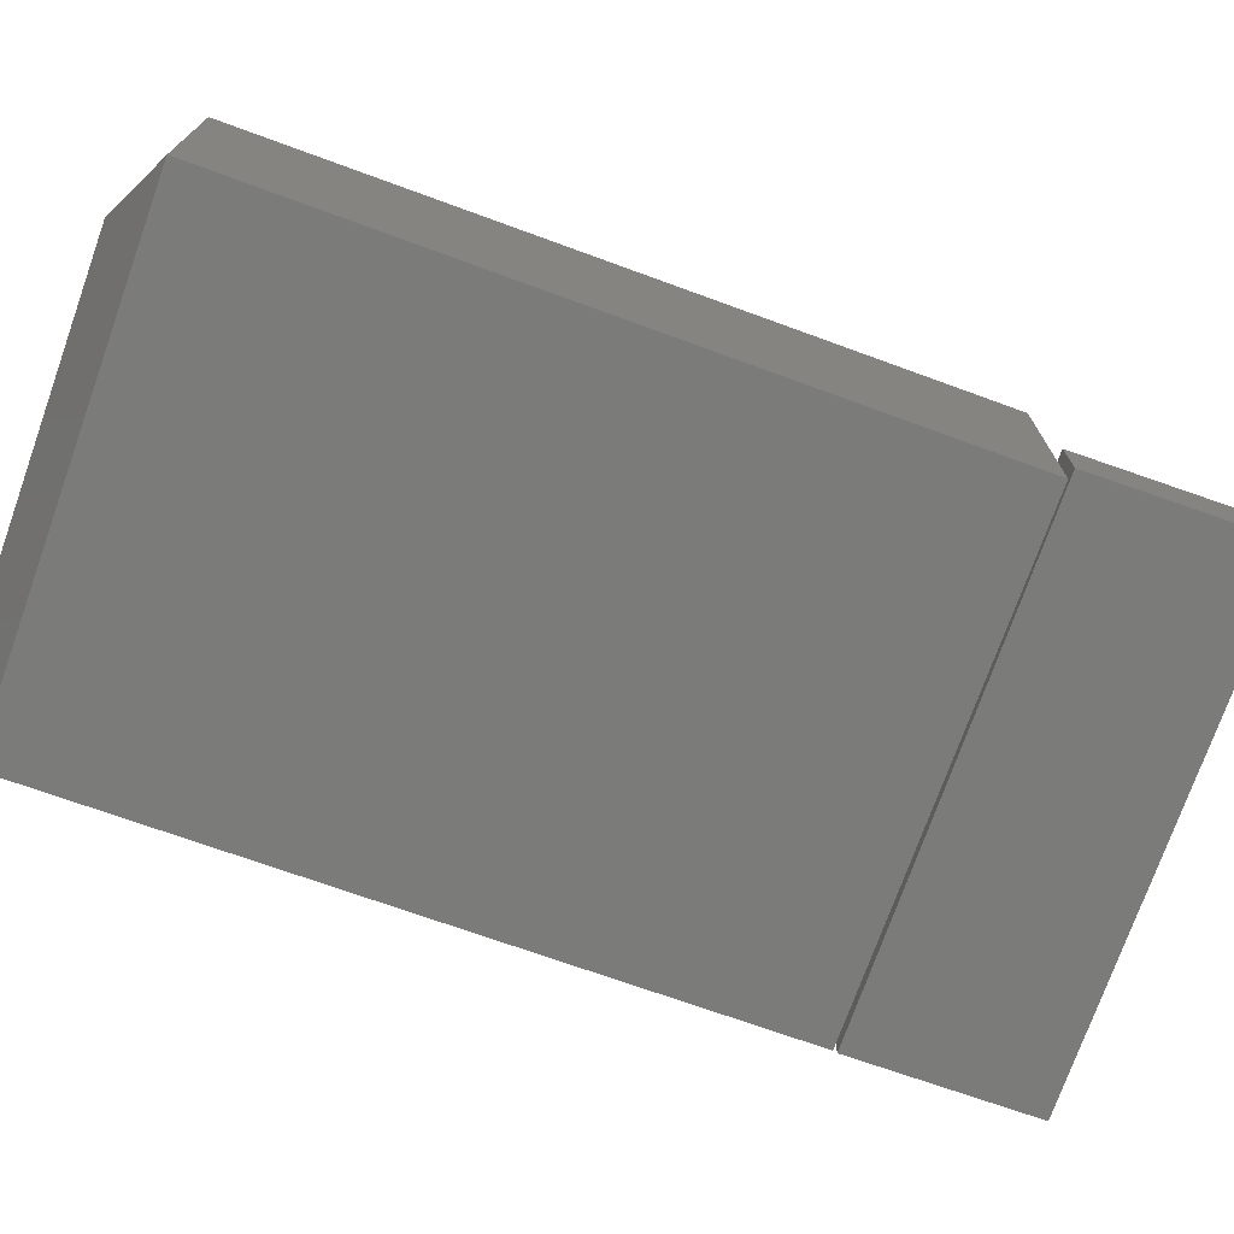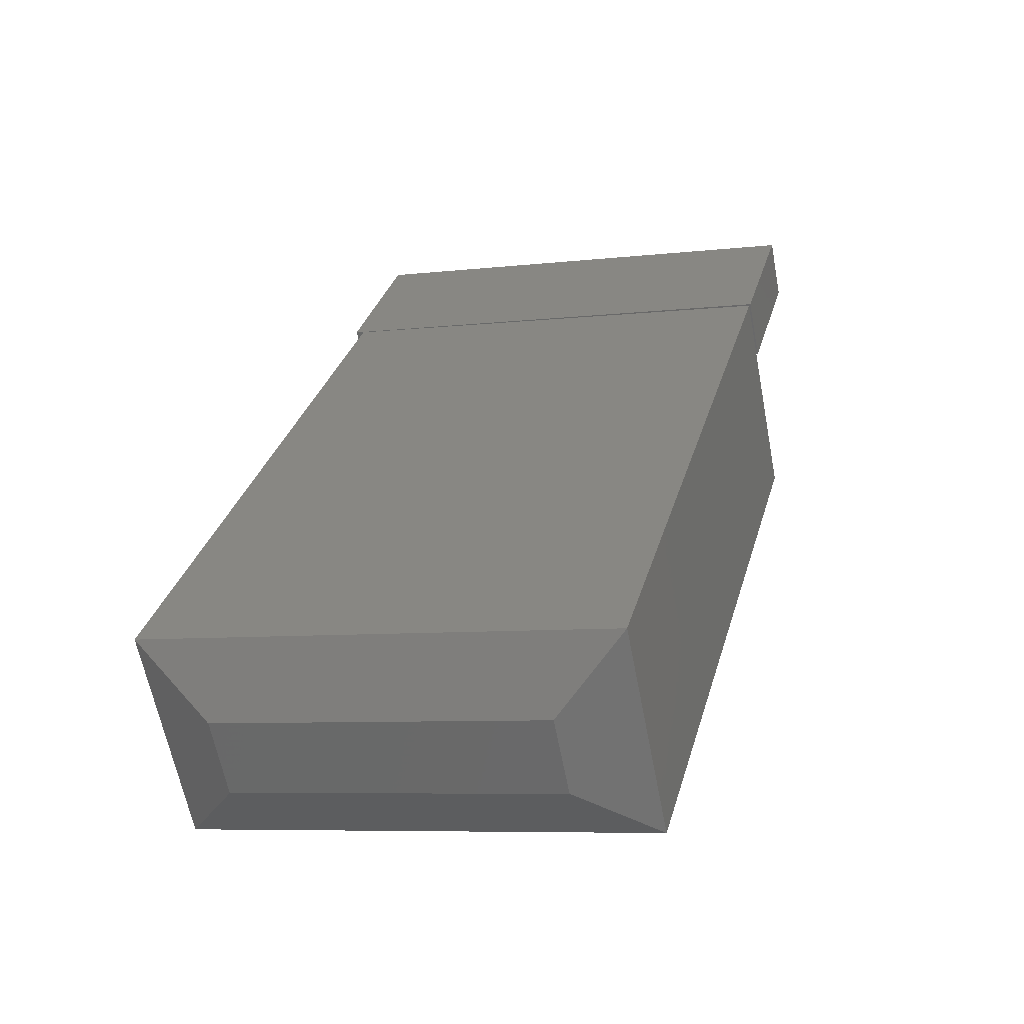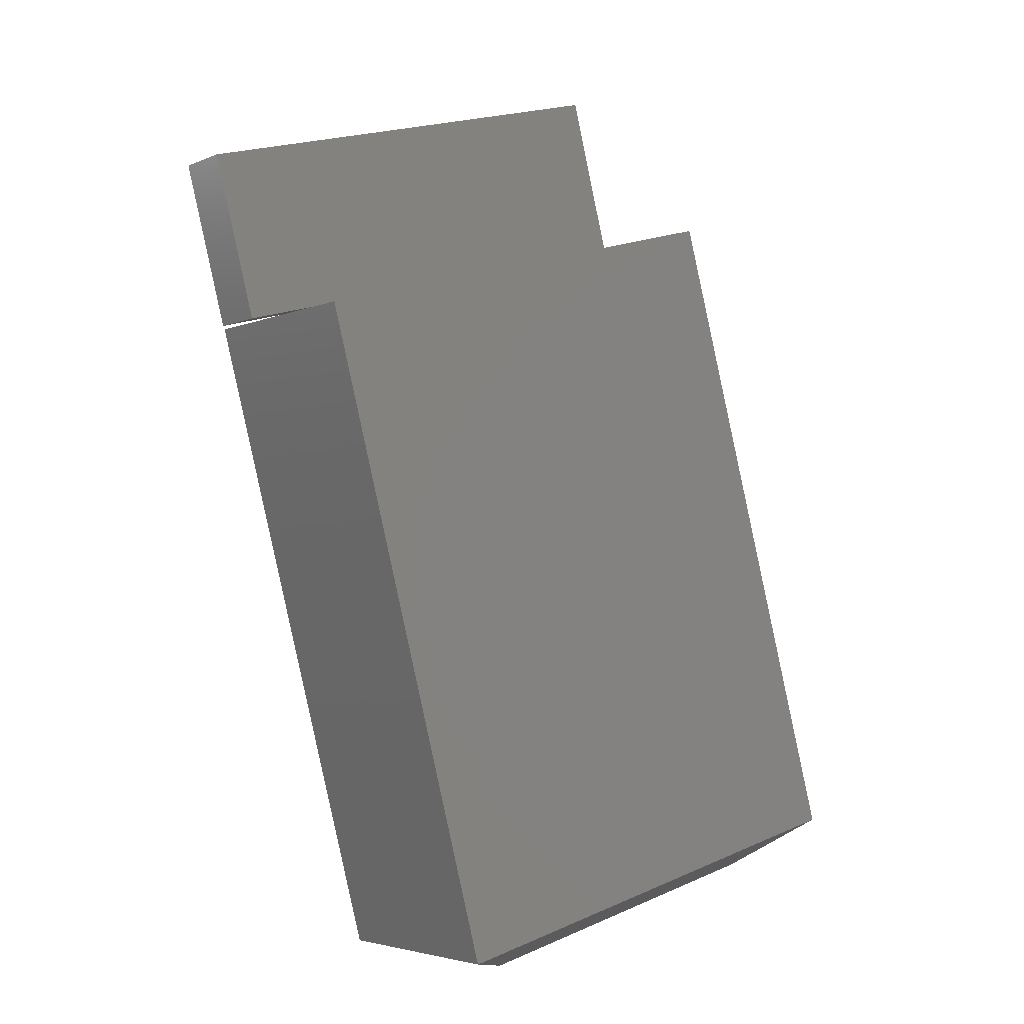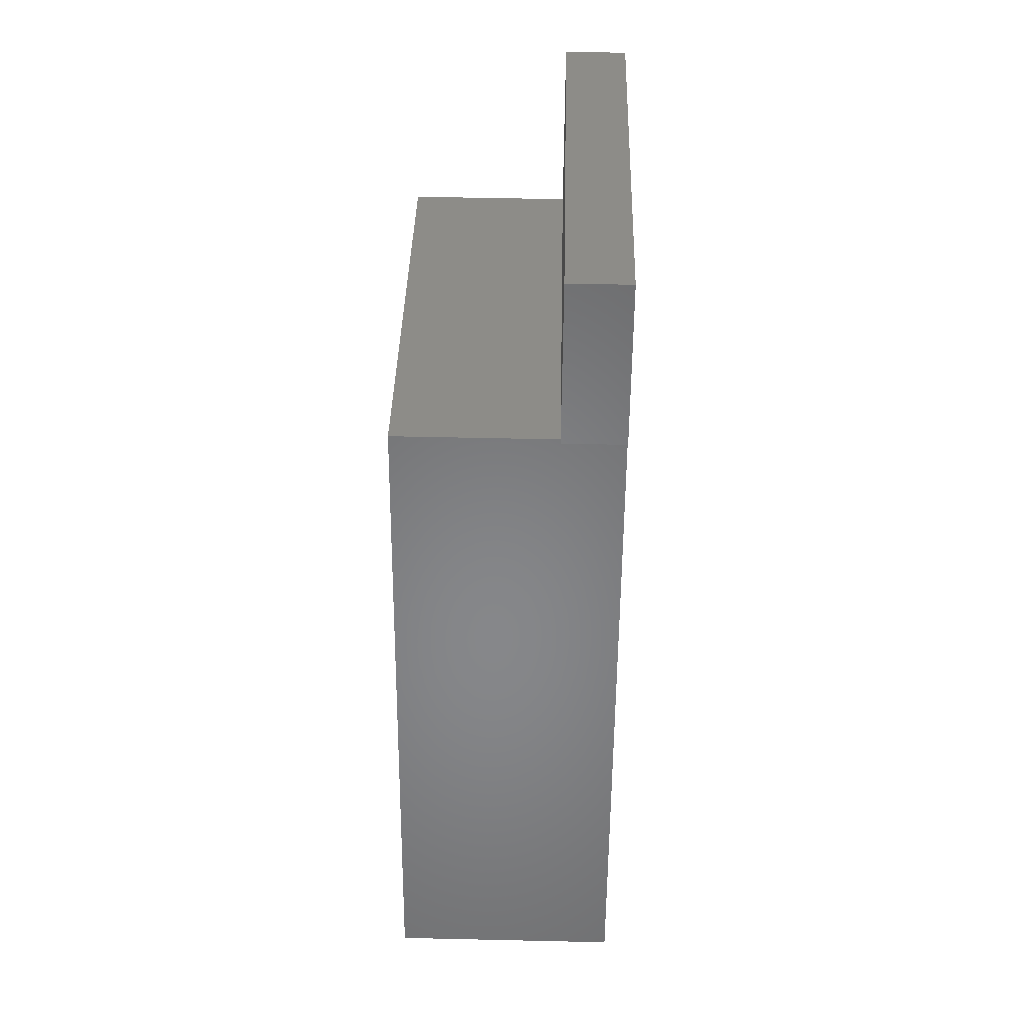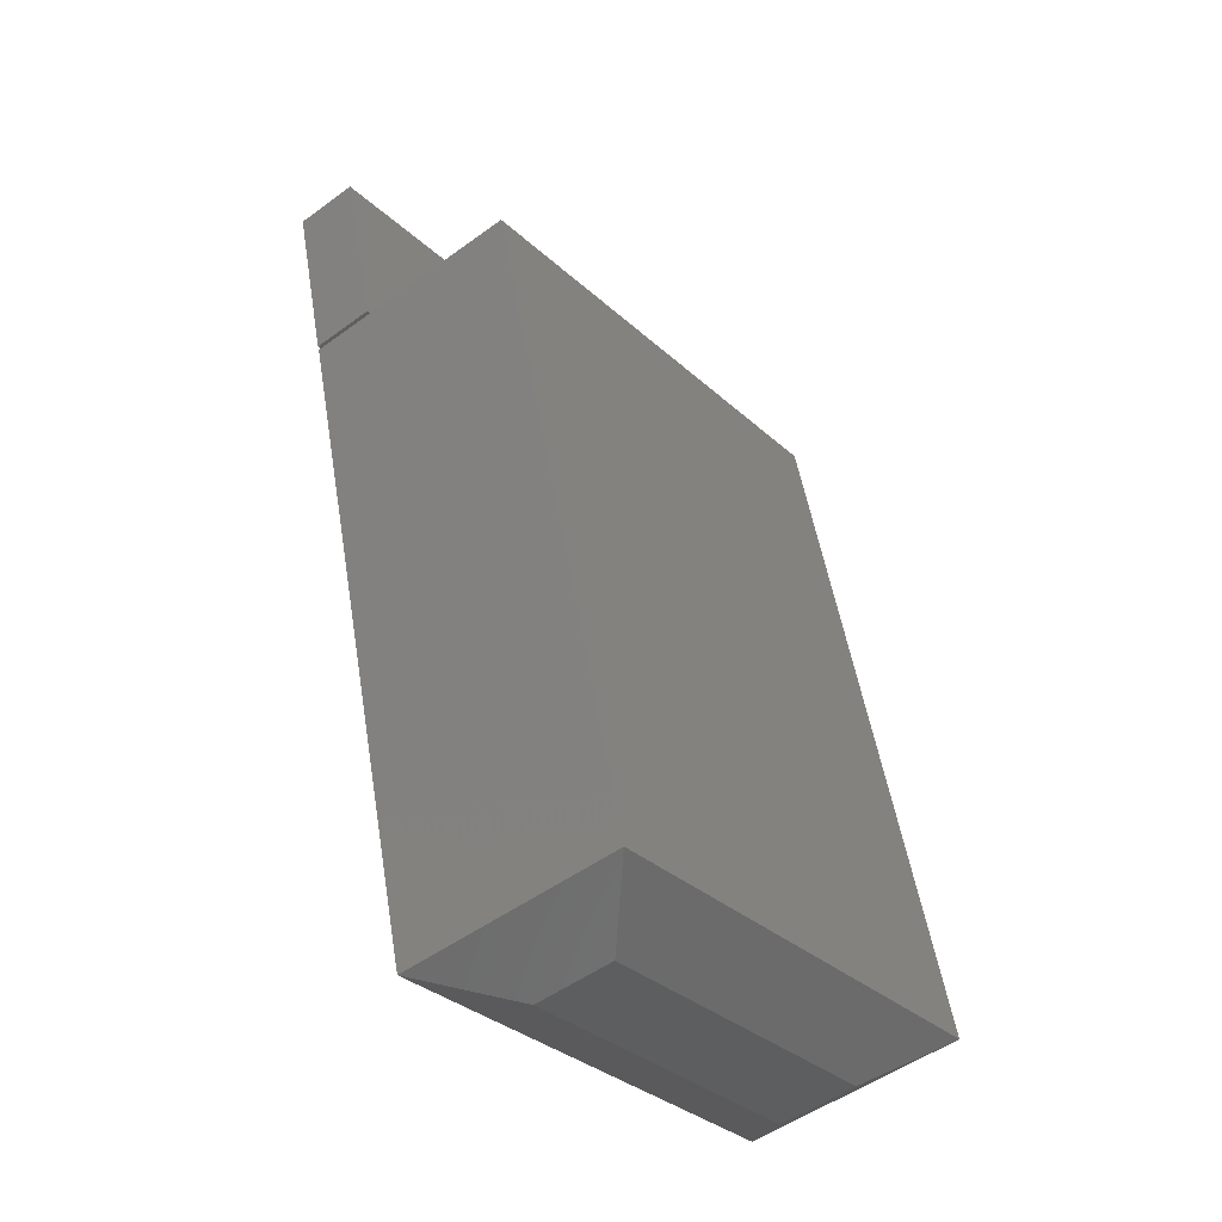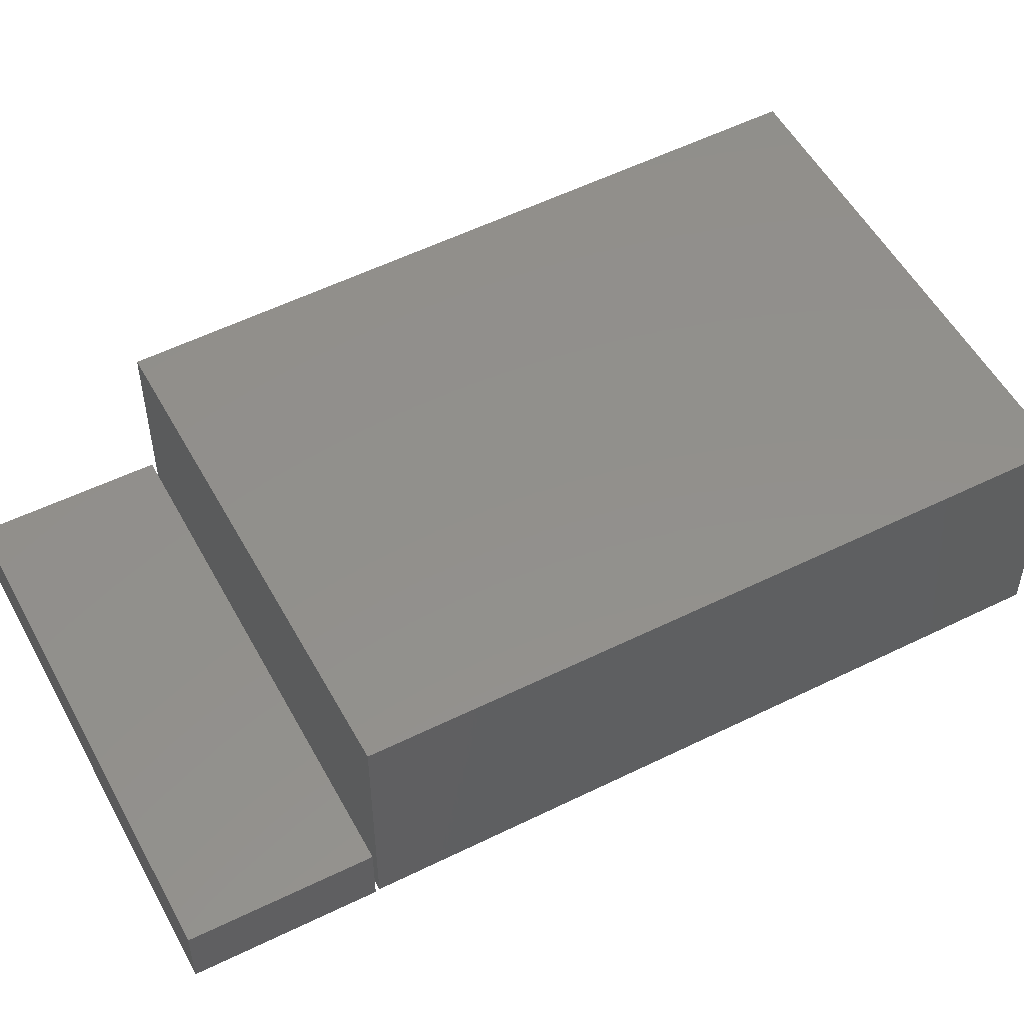
<metadata>
{"format":"stl","ext":"stl","renderer":"f3d","projection":"perspective","resolution":1024,"background":"white","views":[{"elev":-74.0,"azim":85.3,"up":"+Z"},{"elev":-62.0,"azim":-169.2,"up":"+Y"},{"elev":-3.8,"azim":-36.0,"up":"+Y"},{"elev":51.4,"azim":91.4,"up":"+Y"},{"elev":-49.9,"azim":-51.1,"up":"+Y"},{"elev":53.2,"azim":-103.1,"up":"+Z"}]}
</metadata>
<code>
# stl→obj: 20 verts, 32 faces
v -0.6016 0.6406 0.05469
v -0.5641 0.4953 0.05469
v -0.1938 0.7484 0.05469
v -0.1562 0.6031 0.05469
v -0.6016 0.6406 0
v -0.1938 0.7484 0
v -0.5641 0.4953 0
v -0.1562 0.6031 0
v -0.5625 0.4922 0.1953
v -0.4121 -0.07915 0.1953
v -0.1636 0.5998 0.1953
v -0.00718 0.02841 0.1953
v -0.5625 0.4922 0
v -0.1636 0.5998 0
v -0.4121 -0.07915 0
v -0.00718 0.02842 0
v -0.3438 -0.09333 0.1328
v -0.3438 -0.09333 0.0625
v -0.05934 -0.01777 0.1328
v -0.05934 -0.01777 0.0625
f 1 2 3
f 3 2 4
f 5 6 7
f 7 6 8
f 3 6 1
f 1 6 5
f 4 8 3
f 3 8 6
f 2 7 4
f 4 7 8
f 1 5 2
f 2 5 7
f 9 10 11
f 11 10 12
f 13 14 15
f 15 14 16
f 12 16 11
f 11 16 14
f 17 18 19
f 19 18 20
f 9 13 10
f 10 13 15
f 10 15 17
f 17 15 18
f 16 20 15
f 15 20 18
f 16 12 20
f 20 12 19
f 12 10 19
f 19 10 17
f 11 14 9
f 9 14 13

</code>
